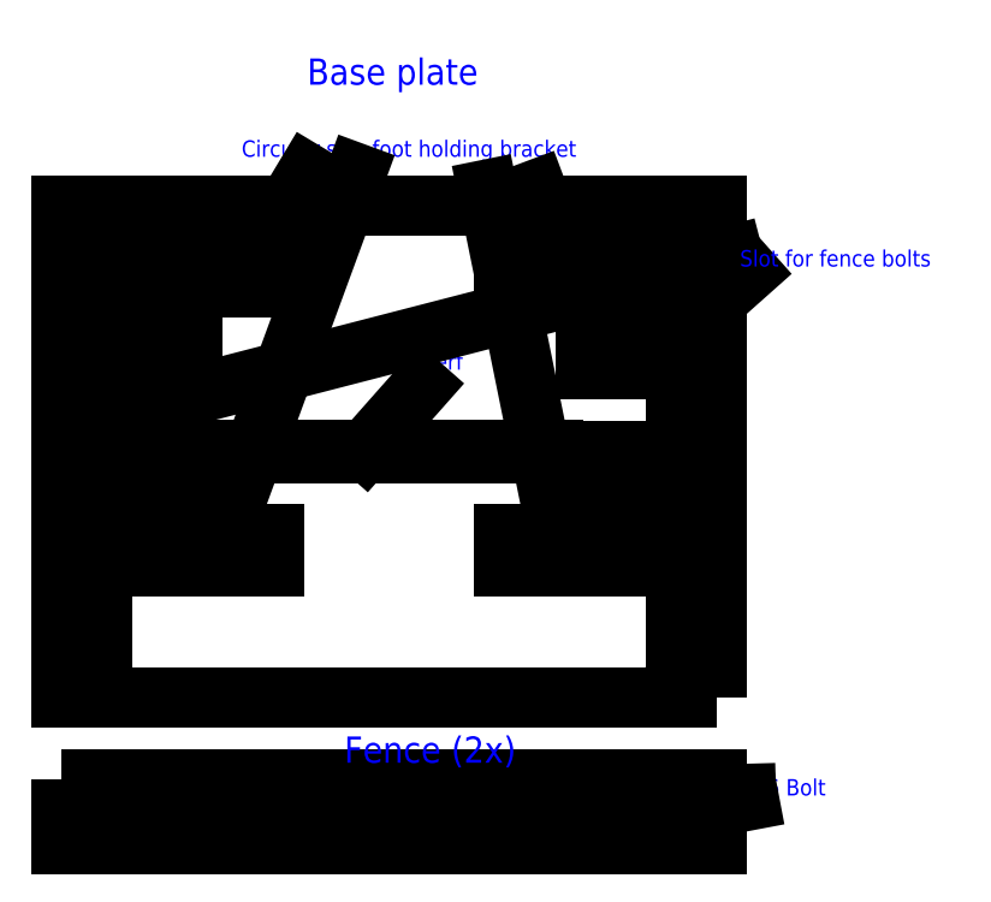
<metadata>
{"format":"dxf","ext":"dxf","renderer":"ezdxf+matplotlib","layout":"modelspace","background":"white","min_lineweight":24,"dpi":150}
</metadata>
<code>
0
SECTION
2
ENTITIES
0
LWPOLYLINE
8
top
90
    4
70
    1
43
0
10
200
20
-150
10
-200
20
-150
10
-200
20
150
10
200
20
150
0
LINE
8
top
10
-175
20
-130
11
-175
21
130
0
LINE
8
top
10
-185
20
130
11
-185
21
-130
0
ARC
8
top
10
-180
20
-130
40
5
50
180
51
0
0
ARC
8
top
10
-180
20
130
40
5
50
0
51
180
0
LINE
8
top
10
175
20
-130
11
175
21
130
0
LINE
8
top
10
185
20
130
11
185
21
-130
0
ARC
8
top
10
180
20
-130
40
5
50
180
51
360
0
ARC
8
top
10
180
20
130
40
5
50
1.584e-05
51
180
0
LINE
8
top
10
-140
20
50
11
-120
21
50
0
LINE
8
top
10
-120
20
50
11
-120
21
100
0
LINE
8
top
10
-120
20
100
11
-70
21
100
0
LINE
8
top
10
-70
20
100
11
-70
21
120
0
LINE
8
top
10
-70
20
120
11
-140
21
120
0
LINE
8
top
10
-140
20
120
11
-140
21
50
0
LINE
8
top
10
140
20
50
11
120
21
50
0
LINE
8
top
10
120
20
50
11
120
21
100
0
LINE
8
top
10
120
20
100
11
70
21
100
0
LINE
8
top
10
70
20
100
11
70
21
120
0
LINE
8
top
10
70
20
120
11
140
21
120
0
LINE
8
top
10
140
20
120
11
140
21
50
0
LINE
8
top
10
-140
20
0
11
-120
21
0
0
LINE
8
top
10
-120
20
0
11
-120
21
-50
0
LINE
8
top
10
-120
20
-50
11
-70
21
-50
0
LINE
8
top
10
-70
20
-50
11
-70
21
-70
0
LINE
8
top
10
-70
20
-70
11
-140
21
-70
0
LINE
8
top
10
-140
20
-70
11
-140
21
0
0
LINE
8
top
10
140
20
0
11
120
21
0
0
LINE
8
top
10
120
20
0
11
120
21
-50
0
LINE
8
top
10
120
20
-50
11
70
21
-50
0
LINE
8
top
10
70
20
-50
11
70
21
-70
0
LINE
8
top
10
70
20
-70
11
140
21
-70
0
LINE
8
top
10
140
20
-70
11
140
21
0
0
LWPOLYLINE
8
top
90
    4
70
    1
43
0
10
-100
20
-1
10
100
20
-1
10
100
20
1
10
-100
20
1
0
MTEXT
8
annotation
10
-90
20
190
30
0
40
10
41
230
71
    1
72
    1
1
Circular saw foot holding bracket
7
standard
210
0
220
0
230
1
50
0
73
    2
44
1
0
LEADER
8
annotation
3
Standard
71
    1
72
    0
73
    3
74
    0
75
    0
40
1
41
10
76
2
76
2
10
-80
20
120
30
0
10
-50
20
170
30
0
0
LEADER
8
annotation
3
Standard
71
    1
72
    0
73
    3
74
    0
75
    0
40
1
41
10
76
0
76
0
0
LEADER
8
annotation
3
Standard
71
    1
72
    0
73
    3
74
    0
75
    0
40
1
41
10
76
0
76
0
0
MTEXT
8
annotation
10
20
20
60
30
0
40
10
41
26.67
71
    1
72
    1
1
Kerf
7
standard
210
0
220
0
230
1
50
0
73
    2
44
1
0
LEADER
8
annotation
3
Standard
71
    1
72
    0
73
    3
74
    0
75
    0
40
1
41
10
76
2
76
2
10
-14.51
20
1
30
0
10
20
20
40
30
0
0
LEADER
8
annotation
3
Standard
71
    1
72
    0
73
    3
74
    0
75
    0
40
1
41
10
76
2
76
2
10
185
20
78.86
30
0
10
220
20
110
30
0
0
LEADER
8
annotation
3
Standard
71
    1
72
    0
73
    3
74
    0
75
    0
40
1
41
10
76
2
76
2
10
-175
20
20.43
30
0
10
210
20
120
30
0
0
LEADER
8
annotation
3
Standard
71
    1
72
    0
73
    3
74
    0
75
    0
40
1
41
10
76
2
76
2
10
105
20
120
30
0
10
90
20
160
30
0
0
LEADER
8
annotation
3
Standard
71
    1
72
    0
73
    3
74
    0
75
    0
40
1
41
10
76
2
76
2
10
-100.7
20
-50
30
0
10
-20
20
170
30
0
0
LEADER
8
annotation
3
Standard
71
    1
72
    0
73
    3
74
    0
75
    0
40
1
41
10
76
2
76
2
10
102.6
20
-50
30
0
10
60
20
160
30
0
0
LWPOLYLINE
8
top
90
    5
70
    1
43
0
10
-200
20
-200
10
200
20
-200
10
200
20
-240
10
-200
20
-240
10
-200
20
-240
0
CIRCLE
8
top
10
-180
20
-220
40
3
0
CIRCLE
8
top
10
180
20
-220
40
3
0
MTEXT
8
annotation
10
220
20
-200
30
0
40
10
41
49.72
71
    1
72
    1
1
M6 Bolt
7
standard
210
0
220
0
230
1
50
0
73
    2
44
1
0
LEADER
8
annotation
3
Standard
71
    1
72
    0
73
    3
74
    0
75
    0
40
1
41
10
76
2
76
2
10
183
20
-220
30
0
10
220
20
-213
30
0
0
LEADER
8
annotation
3
Standard
71
    1
72
    0
73
    3
74
    0
75
    0
40
1
41
10
76
2
76
2
10
-177
20
-220
30
0
10
218
20
-209
30
0
0
MTEXT
8
annotation
10
-27.33
20
-174
30
0
40
16
41
106.2
71
    1
72
    1
1
Fence (2x)
7
standard
210
0
220
0
230
1
50
0
73
    2
44
1
0
MTEXT
8
annotation
10
214.3
20
123
30
0
40
10
41
139.2
71
    1
72
    1
1
Slot for fence bolts
7
standard
210
0
220
0
230
1
50
0
73
    2
44
1
0
MTEXT
8
annotation
10
-50
20
240
30
0
40
16
41
113.3
71
    1
72
    1
1
Base plate
7
standard
210
0
220
0
230
1
50
0
73
    2
44
1
0
ENDSEC
0
EOF

</code>
